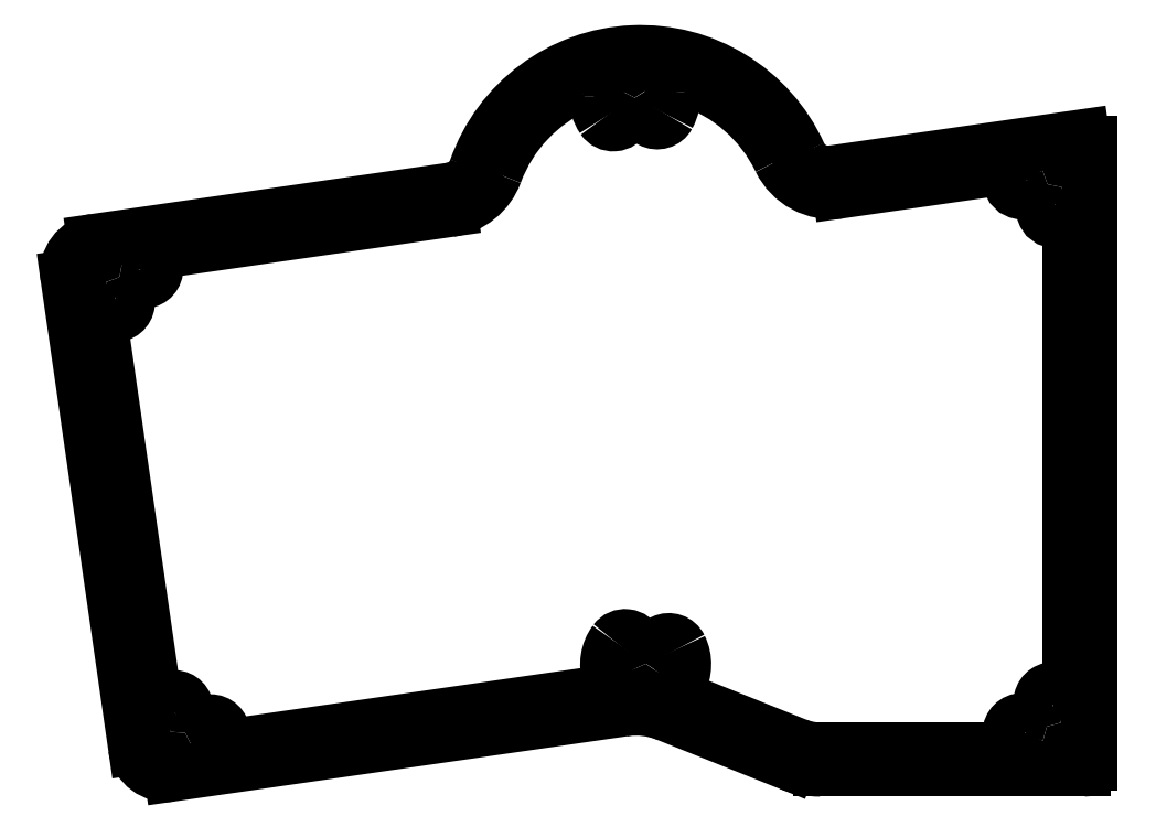
<metadata>
{"format":"dxf","ext":"dxf","renderer":"ezdxf+matplotlib","layout":"modelspace","background":"white","min_lineweight":24,"dpi":150}
</metadata>
<code>
0
SECTION
2
ENTITIES
0
LINE
8
0
10
1465
20
646.9
30
0
11
1507
21
646.9
31
0
0
ARC
8
0
10
1507
20
647.9
30
0
40
1
50
270
51
0
0
ARC
8
0
10
1465
20
659.9
30
0
40
13
50
248.2
51
270
0
LINE
8
0
10
1508
20
647.9
30
0
11
1508
21
745.7
31
0
0
LINE
8
0
10
1441
20
655.6
30
0
11
1461
21
647.8
31
0
0
ARC
8
0
10
1507
20
745.7
30
0
40
1
50
0
51
98.2
0
ARC
8
0
10
1436
20
643.5
30
0
40
13
50
68.2
51
98.2
0
LINE
8
0
10
1507
20
746.7
30
0
11
1467
21
741
31
0
0
LINE
8
0
10
1363
20
646.1
30
0
11
1434
21
656.4
31
0
0
ARC
8
0
10
1467
20
746
30
0
40
5
50
204.5
51
278.2
0
ARC
8
0
10
1362
20
651
30
0
40
5
50
188.2
51
278.2
0
ARC
8
0
10
1437
20
732.5
30
0
40
27.5
50
24.45
51
160.7
0
LINE
8
0
10
1347
20
724.5
30
0
11
1357
21
650.3
31
0
0
ARC
8
0
10
1406
20
743.2
30
0
40
5
50
278.2
51
340.7
0
ARC
8
0
10
1352
20
725.3
30
0
40
5
50
98.2
51
188.2
0
LINE
8
0
10
1407
20
738.3
30
0
11
1351
21
730.2
31
0
0
ARC
8
0
10
1433
20
750.7
30
0
40
1.95
50
213.8
51
33.8
0
ARC
8
0
10
1436
20
753
30
0
40
2.1
50
331.4
51
213.8
0
ARC
8
0
10
1436
20
753
30
0
40
6
50
178.7
51
213.8
0
ARC
8
0
10
1440
20
751
30
0
40
1.95
50
151.4
51
331.4
0
ARC
8
0
10
1428
20
753.2
30
0
40
2
50
358.7
51
113.4
0
ARC
8
0
10
1436
20
753
30
0
40
6
50
331.4
51
6.482
0
ARC
8
0
10
1437
20
732.5
30
0
40
24.5
50
113.4
51
159.7
0
ARC
8
0
10
1444
20
753.9
30
0
40
2
50
71.81
51
186.5
0
ARC
8
0
10
1406
20
744.2
30
0
40
9
50
278.2
51
339.7
0
ARC
8
0
10
1437
20
732.5
30
0
40
24.5
50
25.74
51
71.81
0
LINE
8
0
10
1362
20
728.8
30
0
11
1407
21
735.2
31
0
0
ARC
8
0
10
1467
20
747.1
30
0
40
9
50
205.7
51
278.2
0
ARC
8
0
10
1362
20
726.8
30
0
40
2
50
98.2
51
193.3
0
LINE
8
0
10
1468
20
738.2
30
0
11
1493
21
741.7
31
0
0
ARC
8
0
10
1358
20
725.9
30
0
40
1.95
50
198.6
51
13.27
0
ARC
8
0
10
1493
20
739.7
30
0
40
2
50
3.525
51
98.2
0
ARC
8
0
10
1355
20
724.6
30
0
40
2.1
50
18.65
51
261.1
0
ARC
8
0
10
1497
20
740
30
0
40
1.95
50
183.5
51
350.3
0
ARC
8
0
10
1354
20
720.6
30
0
40
1.95
50
266.4
51
81.08
0
ARC
8
0
10
1501
20
739.3
30
0
40
2.1
50
287.9
51
170.3
0
ARC
8
0
10
1354
20
716.7
30
0
40
2
50
86.45
51
188.2
0
ARC
8
0
10
1503
20
735.4
30
0
40
1.95
50
107.9
51
274.7
0
LINE
8
0
10
1360
20
659.6
30
0
11
1352
21
716.4
31
0
0
ARC
8
0
10
1503
20
731.5
30
0
40
2
50
360
51
94.67
0
ARC
8
0
10
1362
20
659.9
30
0
40
2
50
188.2
51
289.9
0
LINE
8
0
10
1505
20
731.5
30
0
11
1505
21
661.3
31
0
0
ARC
8
0
10
1363
20
656.2
30
0
40
1.95
50
295.3
51
109.9
0
ARC
8
0
10
1503
20
661.3
30
0
40
2
50
259.9
51
0
0
ARC
8
0
10
1365
20
652.5
30
0
40
2.1
50
115.3
51
357.8
0
ARC
8
0
10
1502
20
657.5
30
0
40
1.95
50
79.91
51
256.2
0
ARC
8
0
10
1369
20
652.4
30
0
40
1.95
50
3.132
51
177.8
0
ARC
8
0
10
1501
20
653.5
30
0
40
2.1
50
193.8
51
76.22
0
ARC
8
0
10
1373
20
652.6
30
0
40
2
50
183.1
51
278.2
0
ARC
8
0
10
1497
20
652.6
30
0
40
1.95
50
13.78
51
190.1
0
LINE
8
0
10
1430
20
658.8
30
0
11
1373
21
650.6
31
0
0
ARC
8
0
10
1493
20
651.9
30
0
40
2
50
270
51
10.09
0
ARC
8
0
10
1430
20
660.8
30
0
40
2
50
278.2
51
18.9
0
LINE
8
0
10
1493
20
649.9
30
0
11
1465
21
649.9
31
0
0
ARC
8
0
10
1438
20
663.4
30
0
40
6
50
143.5
51
198.9
0
ARC
8
0
10
1465
20
659.9
30
0
40
10
50
248.2
51
270
0
ARC
8
0
10
1435
20
665.8
30
0
40
1.95
50
323.5
51
143.5
0
LINE
8
0
10
1462
20
650.6
30
0
11
1444
21
657.6
31
0
0
ARC
8
0
10
1438
20
663.4
30
0
40
2.1
50
143.5
51
25.97
0
ARC
8
0
10
1445
20
659.5
30
0
40
2
50
150.6
51
248.2
0
ARC
8
0
10
1441
20
665.2
30
0
40
1.95
50
25.97
51
206
0
ARC
8
0
10
1438
20
663.4
30
0
40
6
50
330.6
51
25.97
0
ENDSEC
0
EOF

</code>
